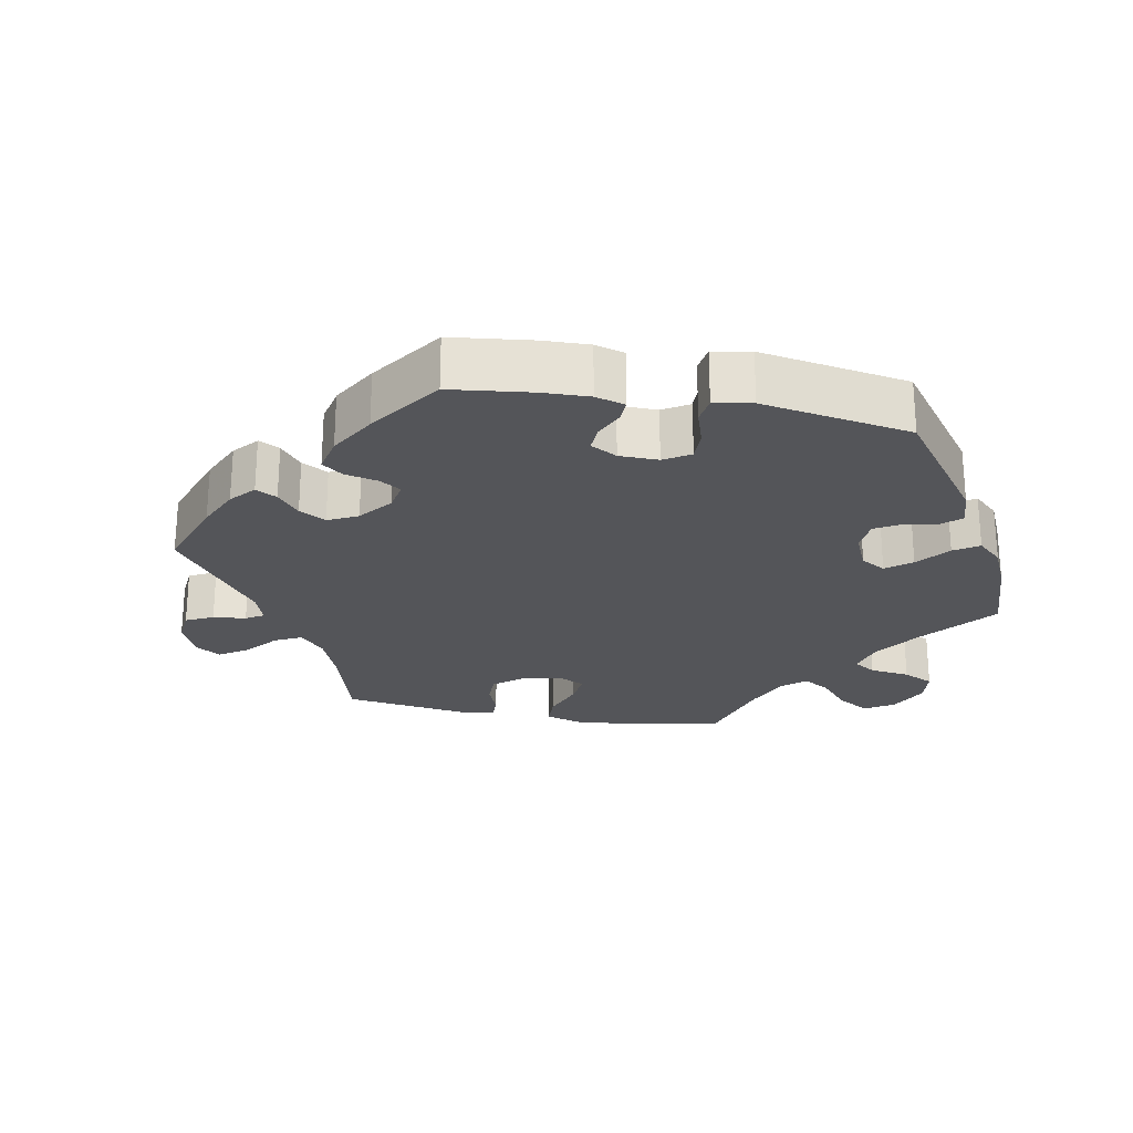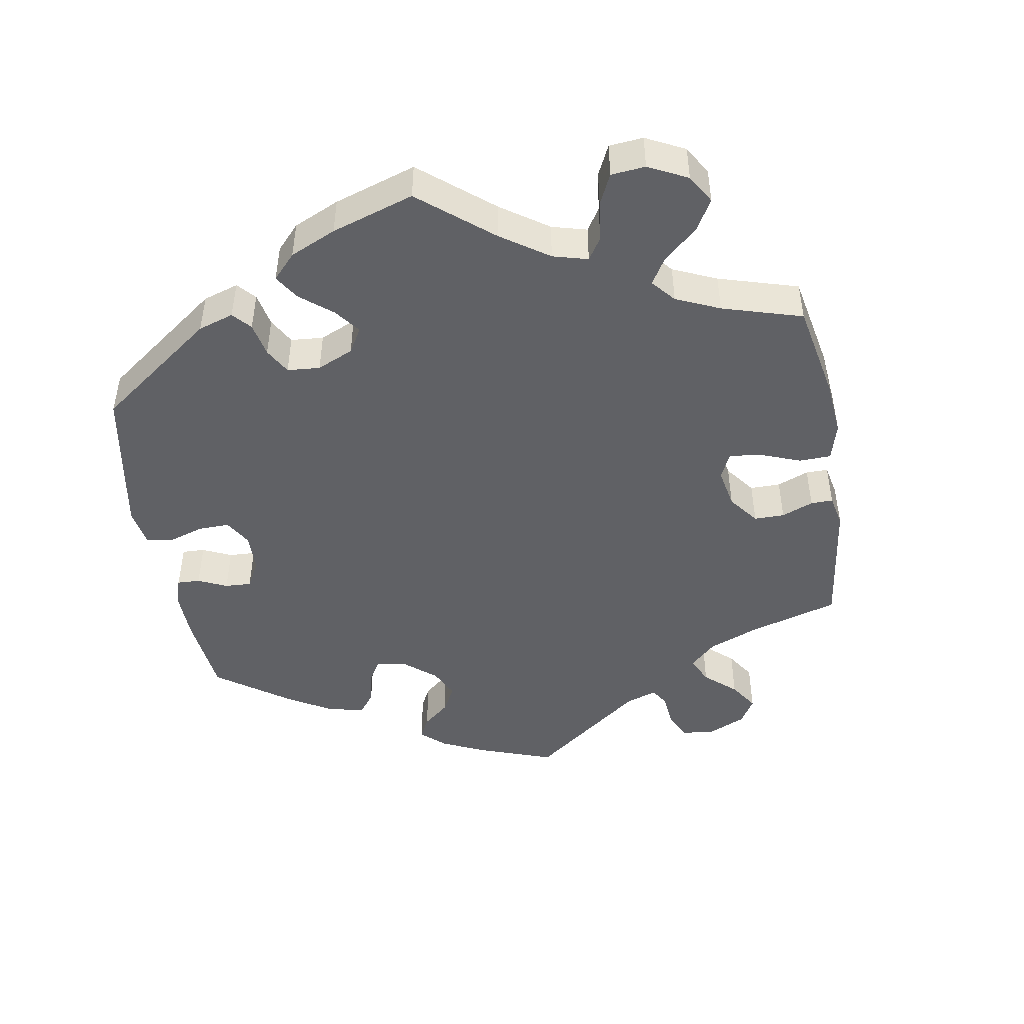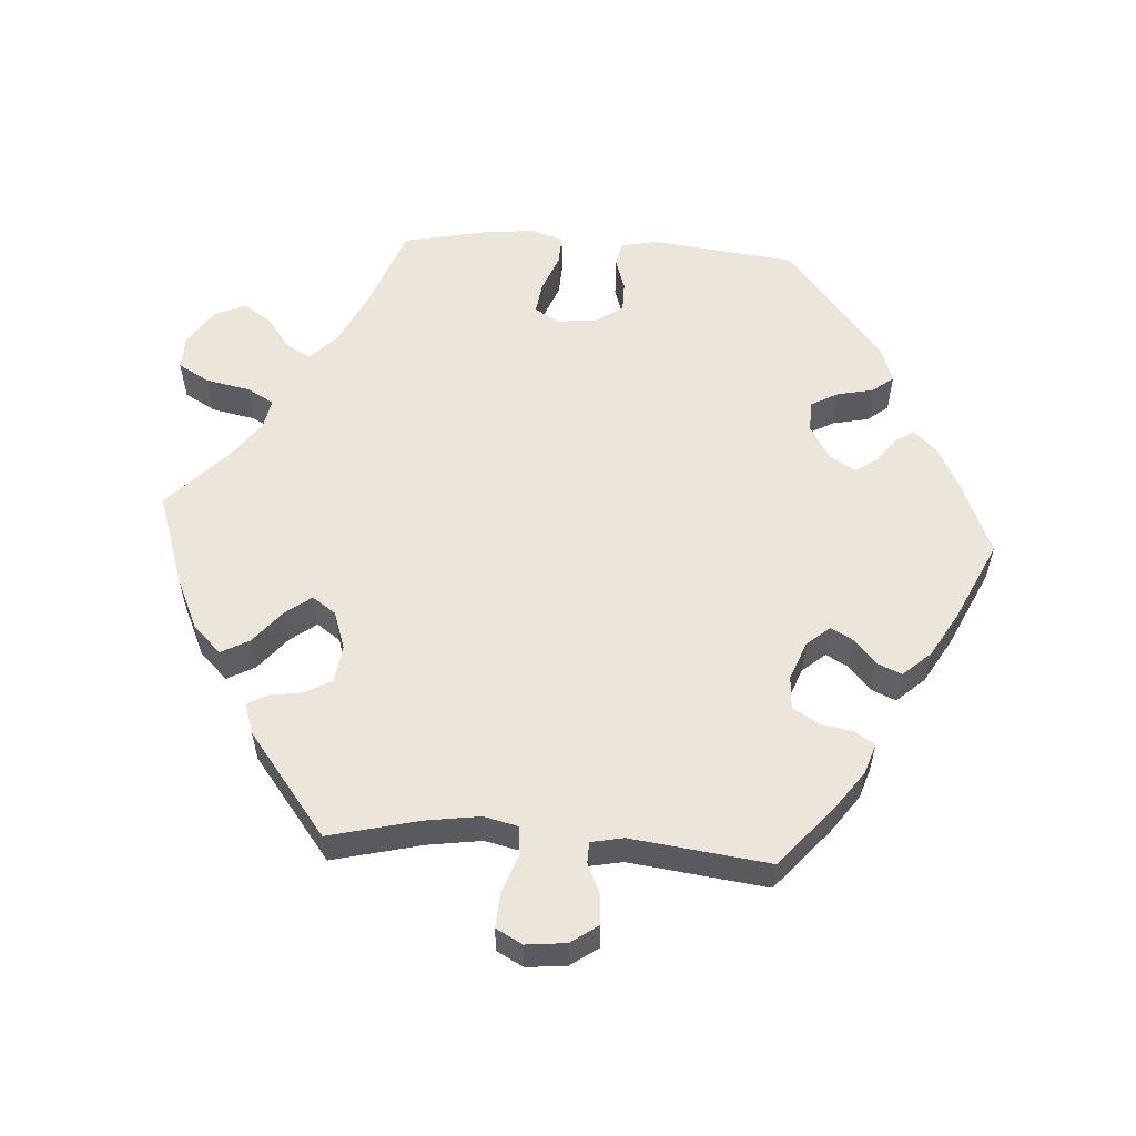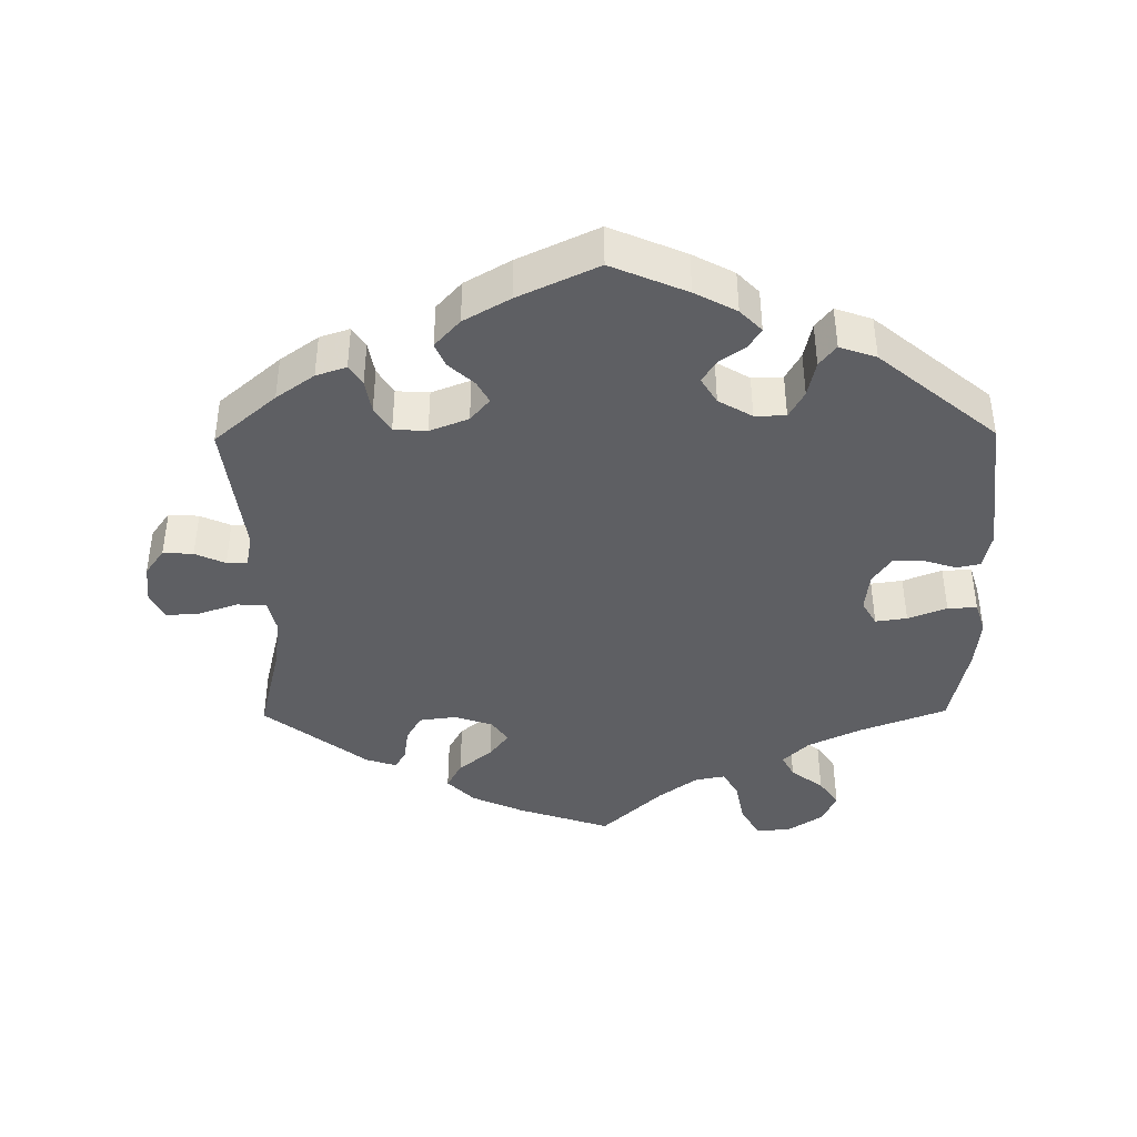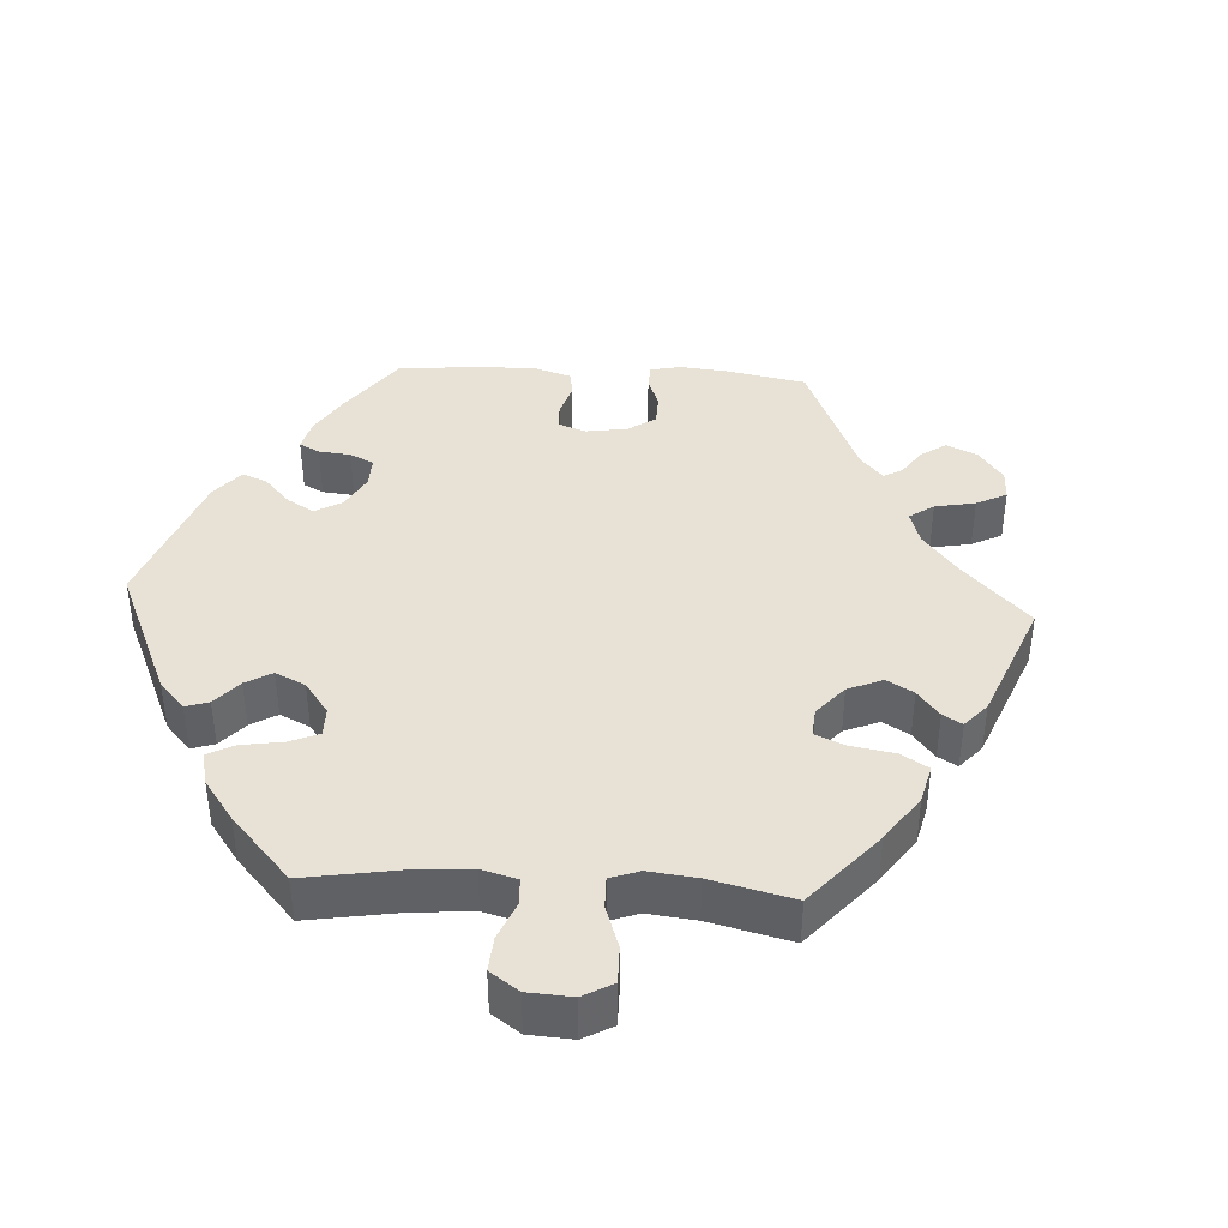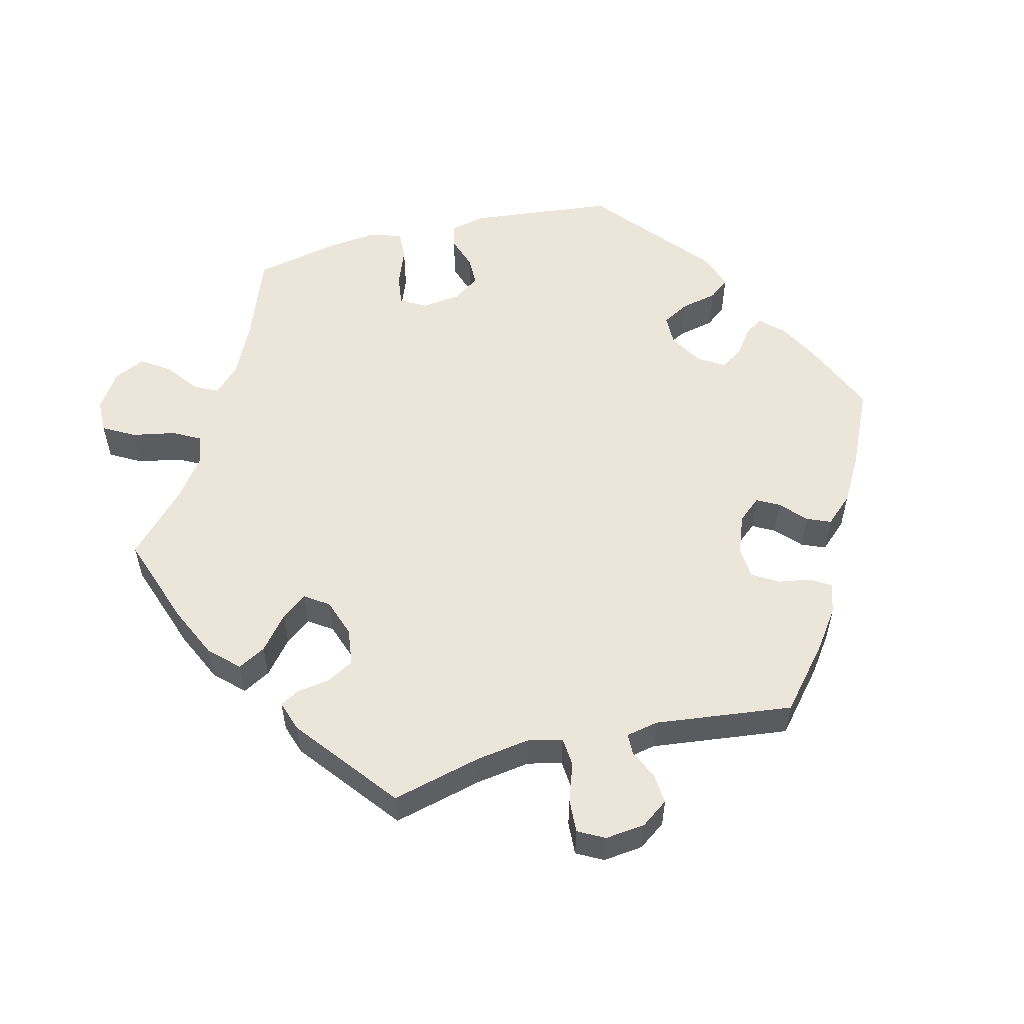
<metadata>
{"format":"obj","ext":"obj","renderer":"f3d","projection":"perspective","resolution":1024,"background":"white","views":[{"elev":-24.7,"azim":-160.7,"up":"+Y"},{"elev":-47.4,"azim":-50.4,"up":"+Y"},{"elev":56.9,"azim":93.9,"up":"+Y"},{"elev":-41.3,"azim":-179.4,"up":"+Y"},{"elev":40.4,"azim":-26.7,"up":"+Y"},{"elev":55.3,"azim":75.6,"up":"+Y"}]}
</metadata>
<code>
v 0.415 0.07 -0.362
v 0.362 0.07 -0.4
v 0.32 0.07 -0.414
v 0.302 0.07 -0.386
v 0.294 0.07 -0.34
v 0.272 0.07 -0.304
v 0.226 0.07 -0.301
v 0.172 0.07 -0.322
v 0.145 0.07 -0.354
v 0.162 0.07 -0.385
v 0.197 0.07 -0.417
v 0.211 0.07 -0.45
v 0.176 0.07 -0.489
v 0.112 0.07 -0.526
v 0.001 0.07 -0.578
v -0.104 0.07 -0.533
v -0.162 0.07 -0.502
v -0.192 0.07 -0.471
v -0.175 0.07 -0.444
v -0.139 0.07 -0.418
v -0.119 0.07 -0.387
v -0.141 0.07 -0.351
v -0.188 0.07 -0.323
v -0.231 0.07 -0.324
v -0.252 0.07 -0.362
v -0.263 0.07 -0.413
v -0.286 0.07 -0.442
v -0.337 0.07 -0.424
v -0.5 0.07 -0.289
v -0.523 0.07 -0.087
v -0.512 0.07 -0.036
v -0.479 0.07 -0.029
v -0.433 0.07 -0.044
v -0.391 0.07 -0.044
v -0.365 0.07 -0.006
v -0.359 0.07 0.049
v -0.379 0.07 0.084
v -0.423 0.07 0.078
v -0.477 0.07 0.057
v -0.518 0.07 0.055
v -0.532 0.07 0.1
v -0.525 0.07 0.17
v -0.5 0.07 0.289
v -0.377 0.07 0.336
v -0.305 0.07 0.371
v -0.269 0.07 0.407
v -0.286 0.07 0.44
v -0.331 0.07 0.474
v -0.358 0.07 0.513
v -0.338 0.07 0.557
v -0.287 0.07 0.591
v -0.24 0.07 0.592
v -0.215 0.07 0.548
v -0.203 0.07 0.487
v -0.182 0.07 0.449
v -0.14 0.07 0.457
v -0.086 0.07 0.497
v -0.001 0.07 0.578
v 0.129 0.07 0.534
v 0.201 0.07 0.501
v 0.239 0.07 0.462
v 0.218 0.07 0.423
v 0.171 0.07 0.384
v 0.144 0.07 0.348
v 0.167 0.07 0.315
v 0.22 0.07 0.297
v 0.272 0.07 0.304
v 0.293 0.07 0.341
v 0.3 0.07 0.388
v 0.315 0.07 0.415
v 0.358 0.07 0.401
v 0.501 0.07 0.29
v 0.47 0.07 0.164
v 0.459 0.07 0.089
v 0.47 0.07 0.041
v 0.511 0.07 0.038
v 0.565 0.07 0.057
v 0.612 0.07 0.06
v 0.632 0.07 0.023
v 0.626 0.07 -0.033
v 0.599 0.07 -0.071
v 0.557 0.07 -0.068
v 0.515 0.07 -0.049
v 0.486 0.07 -0.05
v 0.477 0.07 -0.095
v 0.501 0.07 -0.288
v 0.415 0 -0.362
v 0.362 0 -0.4
v 0.32 0 -0.414
v 0.302 0 -0.386
v 0.294 0 -0.34
v 0.272 0 -0.304
v 0.226 0 -0.301
v 0.172 0 -0.322
v 0.145 0 -0.354
v 0.162 0 -0.385
v 0.197 0 -0.417
v 0.211 0 -0.45
v 0.176 0 -0.489
v 0.112 0 -0.526
v 0.001 0 -0.578
v -0.104 0 -0.533
v -0.162 0 -0.502
v -0.192 0 -0.471
v -0.175 0 -0.444
v -0.139 0 -0.418
v -0.119 0 -0.387
v -0.141 0 -0.351
v -0.188 0 -0.323
v -0.231 0 -0.324
v -0.252 0 -0.362
v -0.263 0 -0.413
v -0.286 0 -0.442
v -0.337 0 -0.424
v -0.5 0 -0.289
v -0.523 0 -0.087
v -0.512 0 -0.036
v -0.479 0 -0.029
v -0.433 0 -0.044
v -0.391 0 -0.044
v -0.365 0 -0.006
v -0.359 0 0.049
v -0.379 0 0.084
v -0.423 0 0.078
v -0.477 0 0.057
v -0.518 0 0.055
v -0.532 0 0.1
v -0.525 0 0.17
v -0.5 0 0.289
v -0.377 0 0.336
v -0.305 0 0.371
v -0.269 0 0.407
v -0.286 0 0.44
v -0.331 0 0.474
v -0.358 0 0.513
v -0.338 0 0.557
v -0.287 0 0.591
v -0.24 0 0.592
v -0.215 0 0.548
v -0.203 0 0.487
v -0.182 0 0.449
v -0.14 0 0.457
v -0.086 0 0.497
v -0.001 0 0.578
v 0.129 0 0.534
v 0.201 0 0.501
v 0.239 0 0.462
v 0.218 0 0.423
v 0.171 0 0.384
v 0.144 0 0.348
v 0.167 0 0.315
v 0.22 0 0.297
v 0.272 0 0.304
v 0.293 0 0.341
v 0.3 0 0.388
v 0.315 0 0.415
v 0.358 0 0.401
v 0.501 0 0.29
v 0.47 0 0.164
v 0.459 0 0.089
v 0.47 0 0.041
v 0.511 0 0.038
v 0.565 0 0.057
v 0.612 0 0.06
v 0.632 0 0.023
v 0.626 0 -0.033
v 0.599 0 -0.071
v 0.557 0 -0.068
v 0.515 0 -0.049
v 0.486 0 -0.05
v 0.477 0 -0.095
v 0.501 0 -0.288
f 85 86 1 2
f 84 85 2 3
f 80 81 82 83
f 80 83 84
f 79 80 84
f 76 77 78 79
f 75 76 79 84
f 74 75 84 3
f 70 71 72 73
f 68 69 70 73
f 67 68 73 74
f 66 67 74 3
f 60 61 62 63
f 60 63 64
f 57 58 59 60
f 56 57 60 64
f 55 56 64 65
f 51 52 53 54
f 51 54 55
f 50 51 55
f 47 48 49 50
f 46 47 50 55
f 45 46 55 65
f 41 42 43 44
f 38 39 40 41
f 37 38 41 44
f 36 37 44 45
f 30 31 32 33
f 30 33 34
f 29 30 34
f 28 29 34 35
f 25 26 27 28
f 24 25 28 35
f 17 18 19 20
f 17 20 21
f 16 17 21
f 15 16 21
f 14 15 21 22
f 10 11 12 13
f 9 10 13 14
f 66 3 4 5
f 66 5 6
f 65 66 6 7
f 45 65 7 8
f 36 45 8 9
f 23 24 35 36
f 22 23 36 9
f 9 14 22
f 88 87 172 171
f 89 88 171 170
f 169 168 167 166
f 170 169 166
f 170 166 165
f 165 164 163 162
f 170 165 162 161
f 89 170 161 160
f 159 158 157 156
f 159 156 155 154
f 160 159 154 153
f 89 160 153 152
f 149 148 147 146
f 150 149 146
f 146 145 144 143
f 150 146 143 142
f 151 150 142 141
f 140 139 138 137
f 141 140 137
f 141 137 136
f 136 135 134 133
f 141 136 133 132
f 151 141 132 131
f 130 129 128 127
f 127 126 125 124
f 130 127 124 123
f 131 130 123 122
f 119 118 117 116
f 120 119 116
f 120 116 115
f 121 120 115 114
f 114 113 112 111
f 121 114 111 110
f 106 105 104 103
f 107 106 103
f 107 103 102
f 107 102 101
f 108 107 101 100
f 99 98 97 96
f 100 99 96 95
f 91 90 89 152
f 92 91 152
f 93 92 152 151
f 94 93 151 131
f 95 94 131 122
f 122 121 110 109
f 95 122 109 108
f 108 100 95
f 1 87 88 2
f 2 88 89 3
f 3 89 90 4
f 4 90 91 5
f 5 91 92 6
f 6 92 93 7
f 7 93 94 8
f 8 94 95 9
f 9 95 96 10
f 10 96 97 11
f 11 97 98 12
f 12 98 99 13
f 13 99 100 14
f 14 100 101 15
f 15 101 102 16
f 16 102 103 17
f 17 103 104 18
f 18 104 105 19
f 19 105 106 20
f 20 106 107 21
f 21 107 108 22
f 22 108 109 23
f 23 109 110 24
f 24 110 111 25
f 25 111 112 26
f 26 112 113 27
f 27 113 114 28
f 28 114 115 29
f 29 115 116 30
f 30 116 117 31
f 31 117 118 32
f 32 118 119 33
f 33 119 120 34
f 34 120 121 35
f 35 121 122 36
f 36 122 123 37
f 37 123 124 38
f 38 124 125 39
f 39 125 126 40
f 40 126 127 41
f 41 127 128 42
f 42 128 129 43
f 43 129 130 44
f 44 130 131 45
f 45 131 132 46
f 46 132 133 47
f 47 133 134 48
f 48 134 135 49
f 49 135 136 50
f 50 136 137 51
f 51 137 138 52
f 52 138 139 53
f 53 139 140 54
f 54 140 141 55
f 55 141 142 56
f 56 142 143 57
f 57 143 144 58
f 58 144 145 59
f 59 145 146 60
f 60 146 147 61
f 61 147 148 62
f 62 148 149 63
f 63 149 150 64
f 64 150 151 65
f 65 151 152 66
f 66 152 153 67
f 67 153 154 68
f 68 154 155 69
f 69 155 156 70
f 70 156 157 71
f 71 157 158 72
f 72 158 159 73
f 73 159 160 74
f 74 160 161 75
f 75 161 162 76
f 76 162 163 77
f 77 163 164 78
f 78 164 165 79
f 79 165 166 80
f 80 166 167 81
f 81 167 168 82
f 82 168 169 83
f 83 169 170 84
f 84 170 171 85
f 85 171 172 86
f 86 172 87 1

</code>
